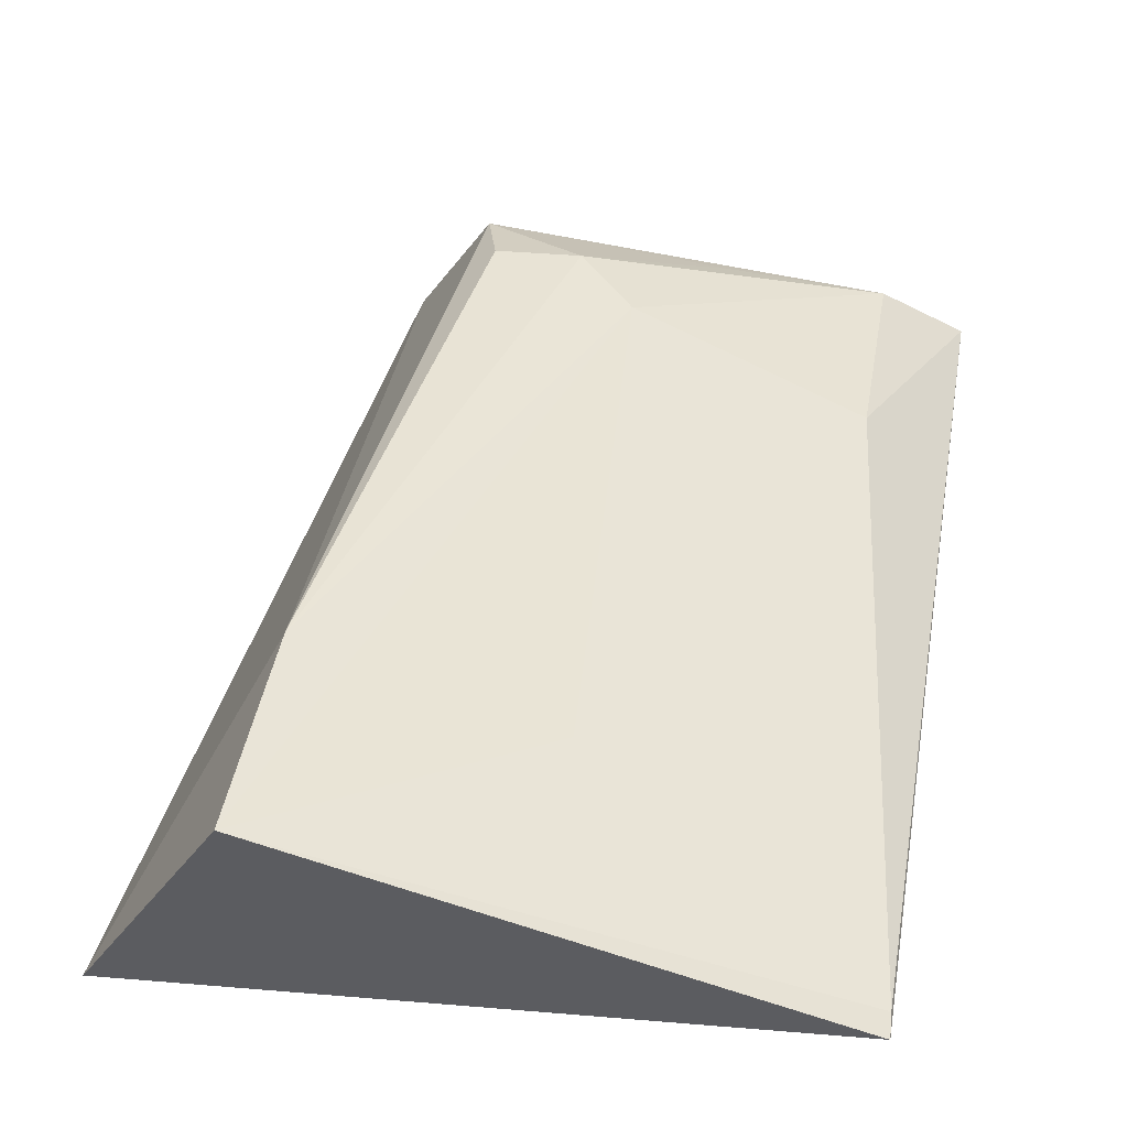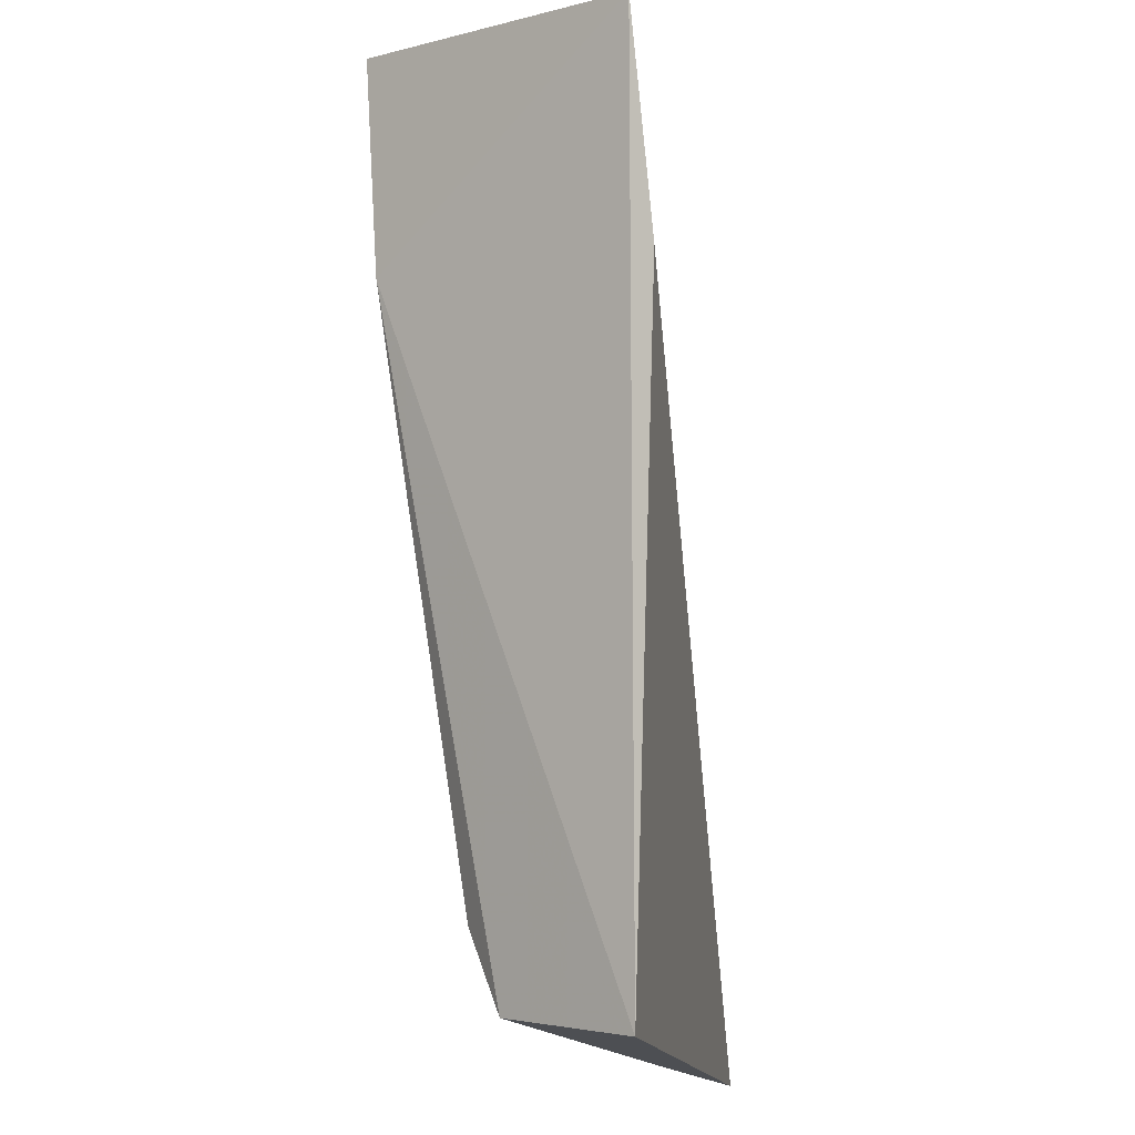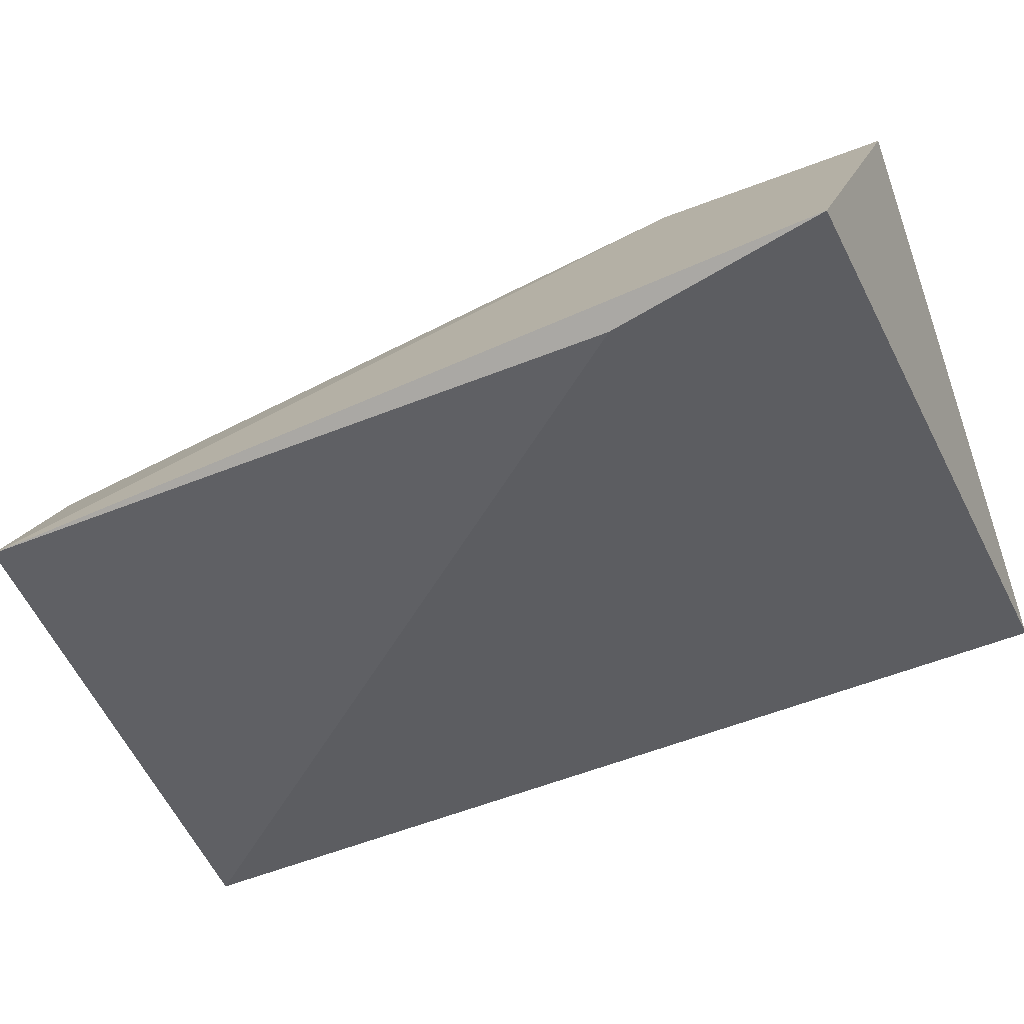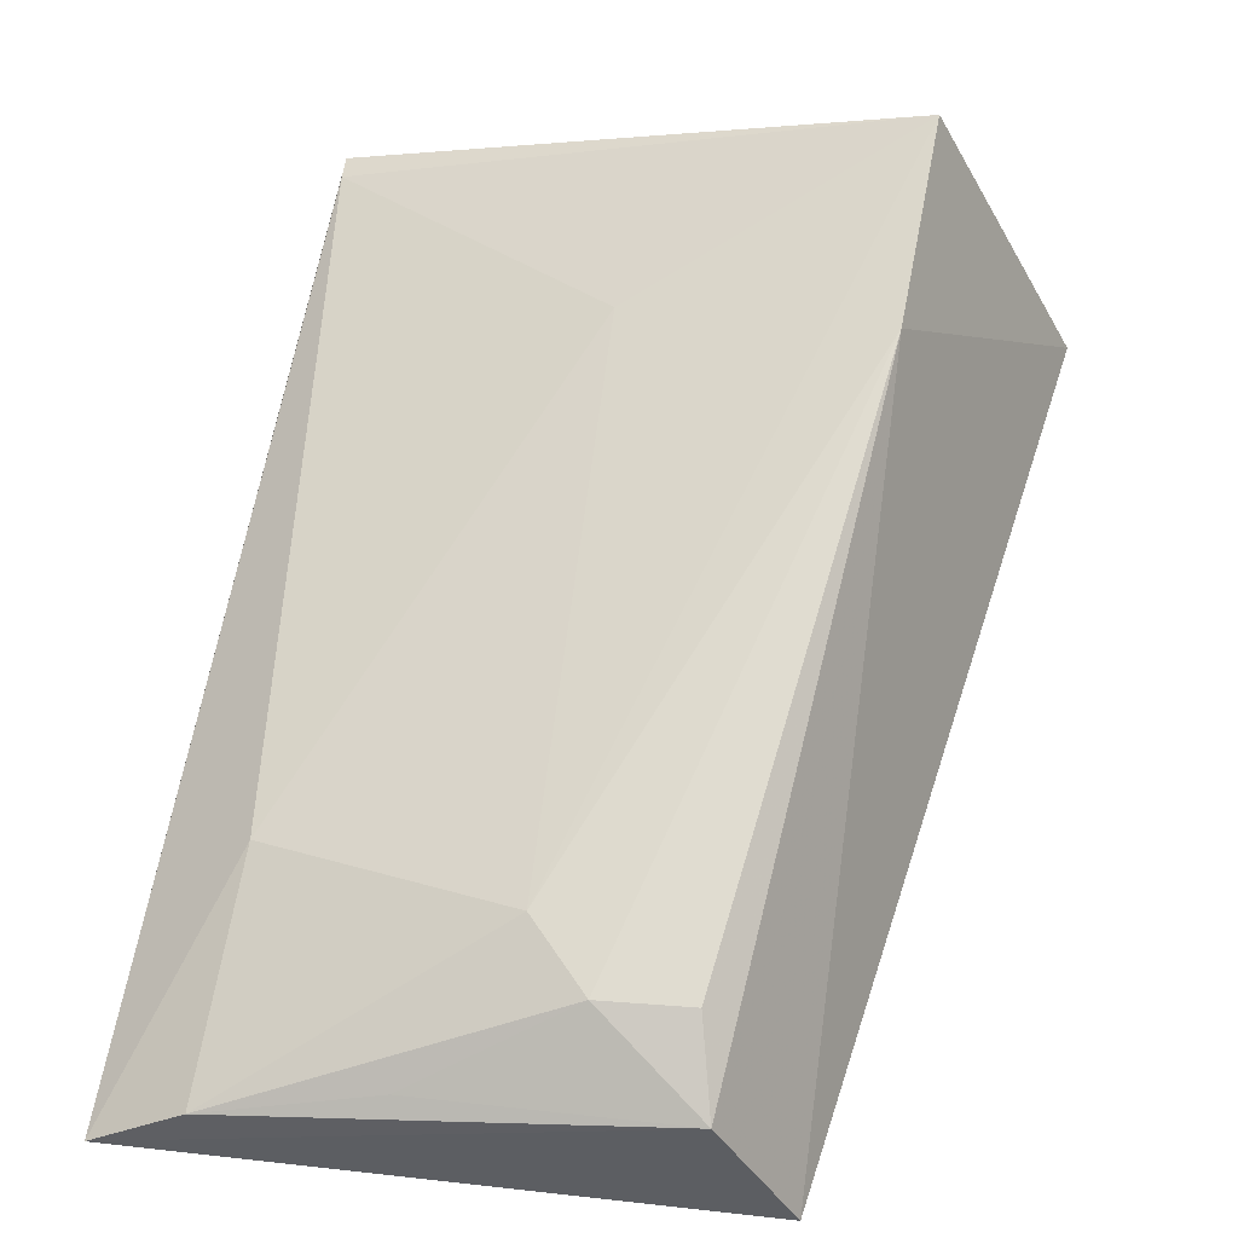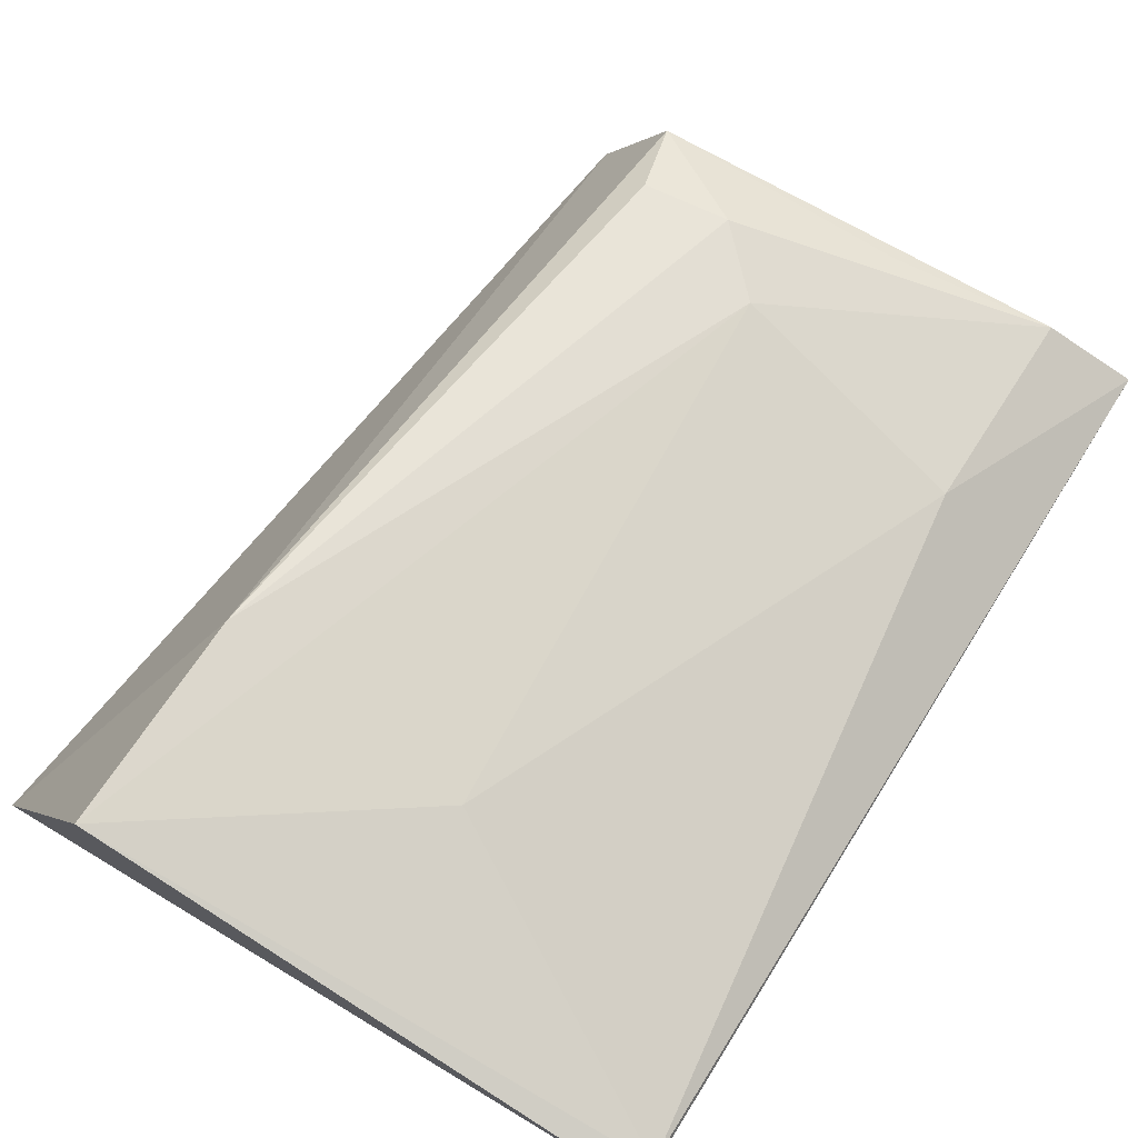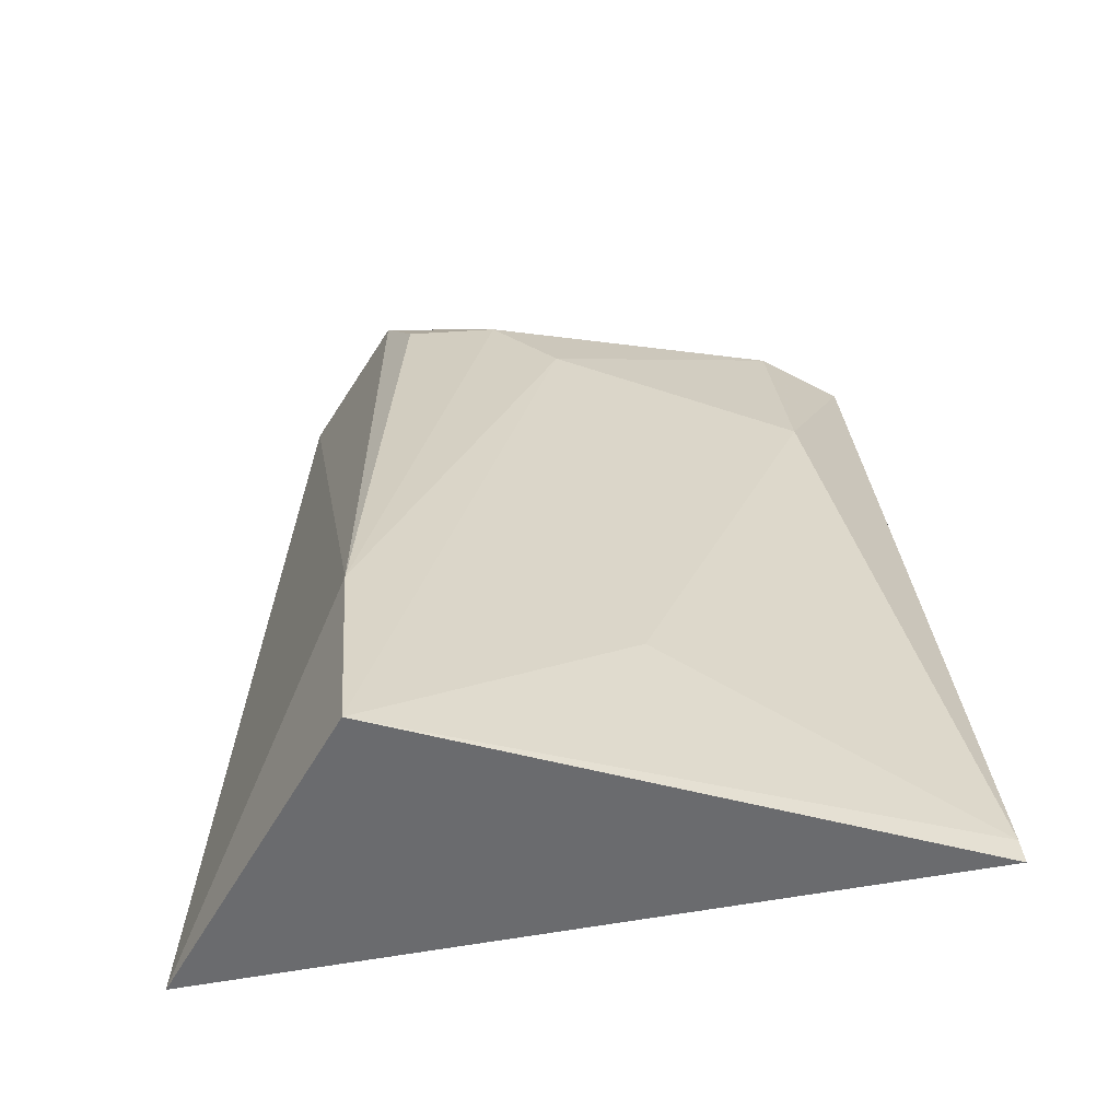
<metadata>
{"format":"obj","ext":"obj","renderer":"f3d","projection":"perspective","resolution":1024,"background":"white","views":[{"elev":46.6,"azim":-174.6,"up":"+Z"},{"elev":-15.9,"azim":102.1,"up":"+Y"},{"elev":-45.4,"azim":108.1,"up":"+Z"},{"elev":62.9,"azim":6.3,"up":"+Z"},{"elev":66.8,"azim":-152.9,"up":"+Z"},{"elev":30.7,"azim":171.6,"up":"+Z"}]}
</metadata>
<code>
v 0.03365 0.04499 0.03001
v 0.04087 0.04293 0.01665
v 0.008005 0.04618 0.02157
v 0.007988 0.04502 0.02176
v 0.0045 0.001444 0.01862
v 0.0321 0.001451 0.01834
v 0.009494 0.01283 0.02282
v 0.03786 0.033 0.01622
v 0.03279 0.03465 0.0296
v 0.02111 0.03641 0.02651
v 0.02761 0.00666 0.02641
v 0.02079 0.009811 0.02612
v 0.02839 0.002681 0.0248
v 0.02348 0.006544 0.02632
v 0.00868 0.002129 0.02138
v 0.01643 0.00316 0.02323
f 1 2 3
f 1 3 4
f 5 4 3
f 7 4 5
f 8 5 3
f 8 3 2
f 8 6 5
f 8 2 6
f 9 6 2
f 9 2 1
f 10 1 4
f 10 4 7
f 12 9 1
f 12 1 10
f 12 10 7
f 13 5 6
f 13 6 9
f 13 9 11
f 14 11 9
f 14 9 12
f 14 13 11
f 15 12 7
f 15 7 5
f 15 14 12
f 15 5 13
f 16 15 13
f 16 13 14
f 16 14 15

</code>
